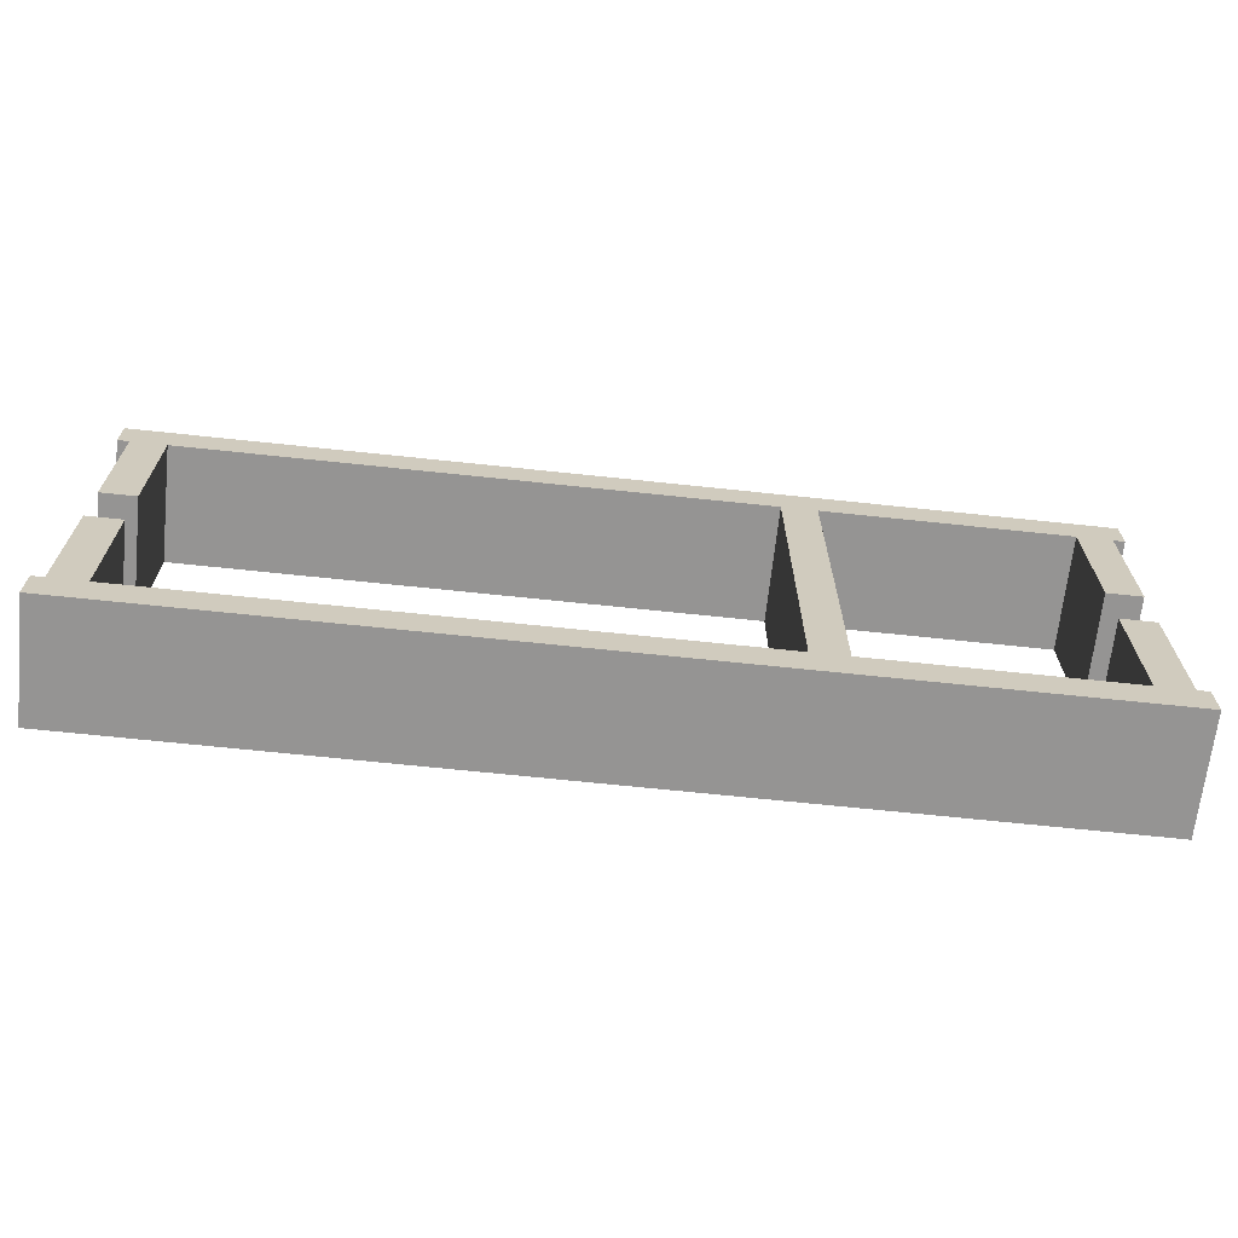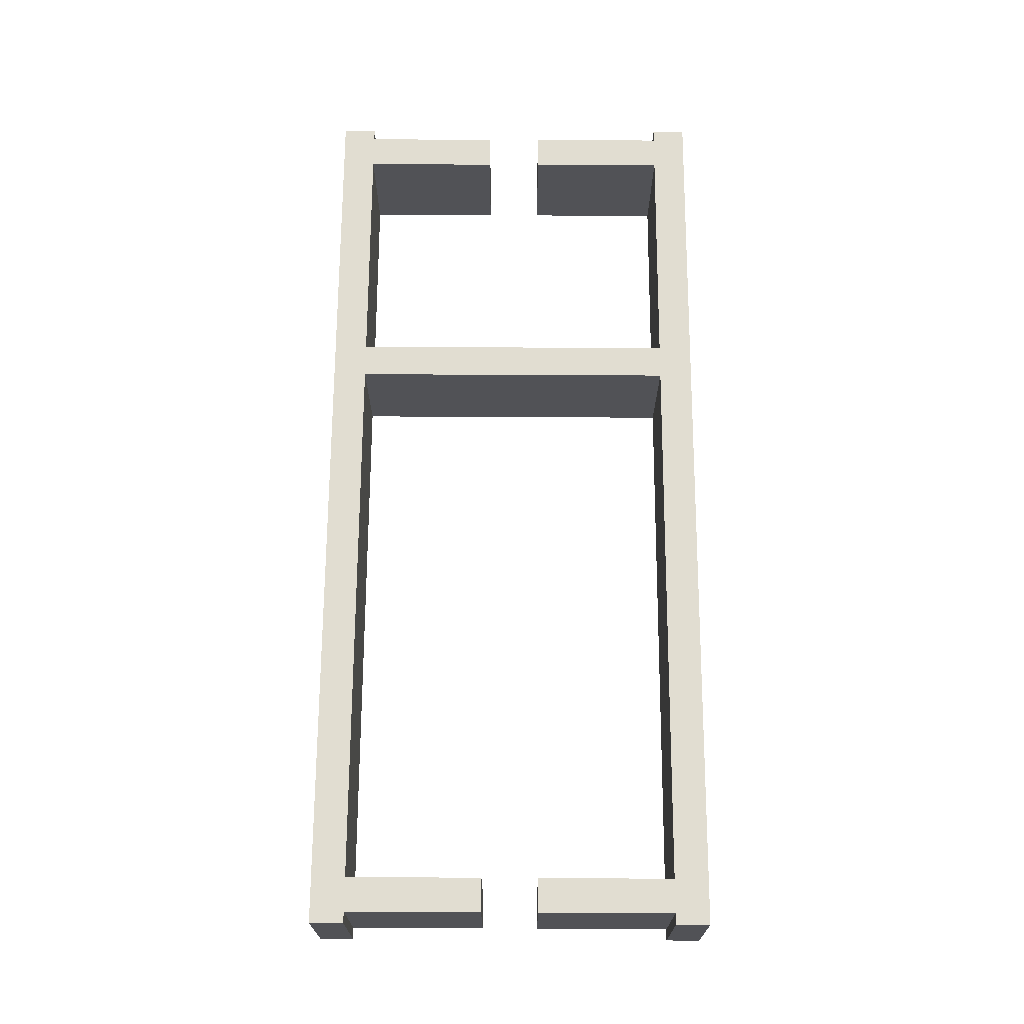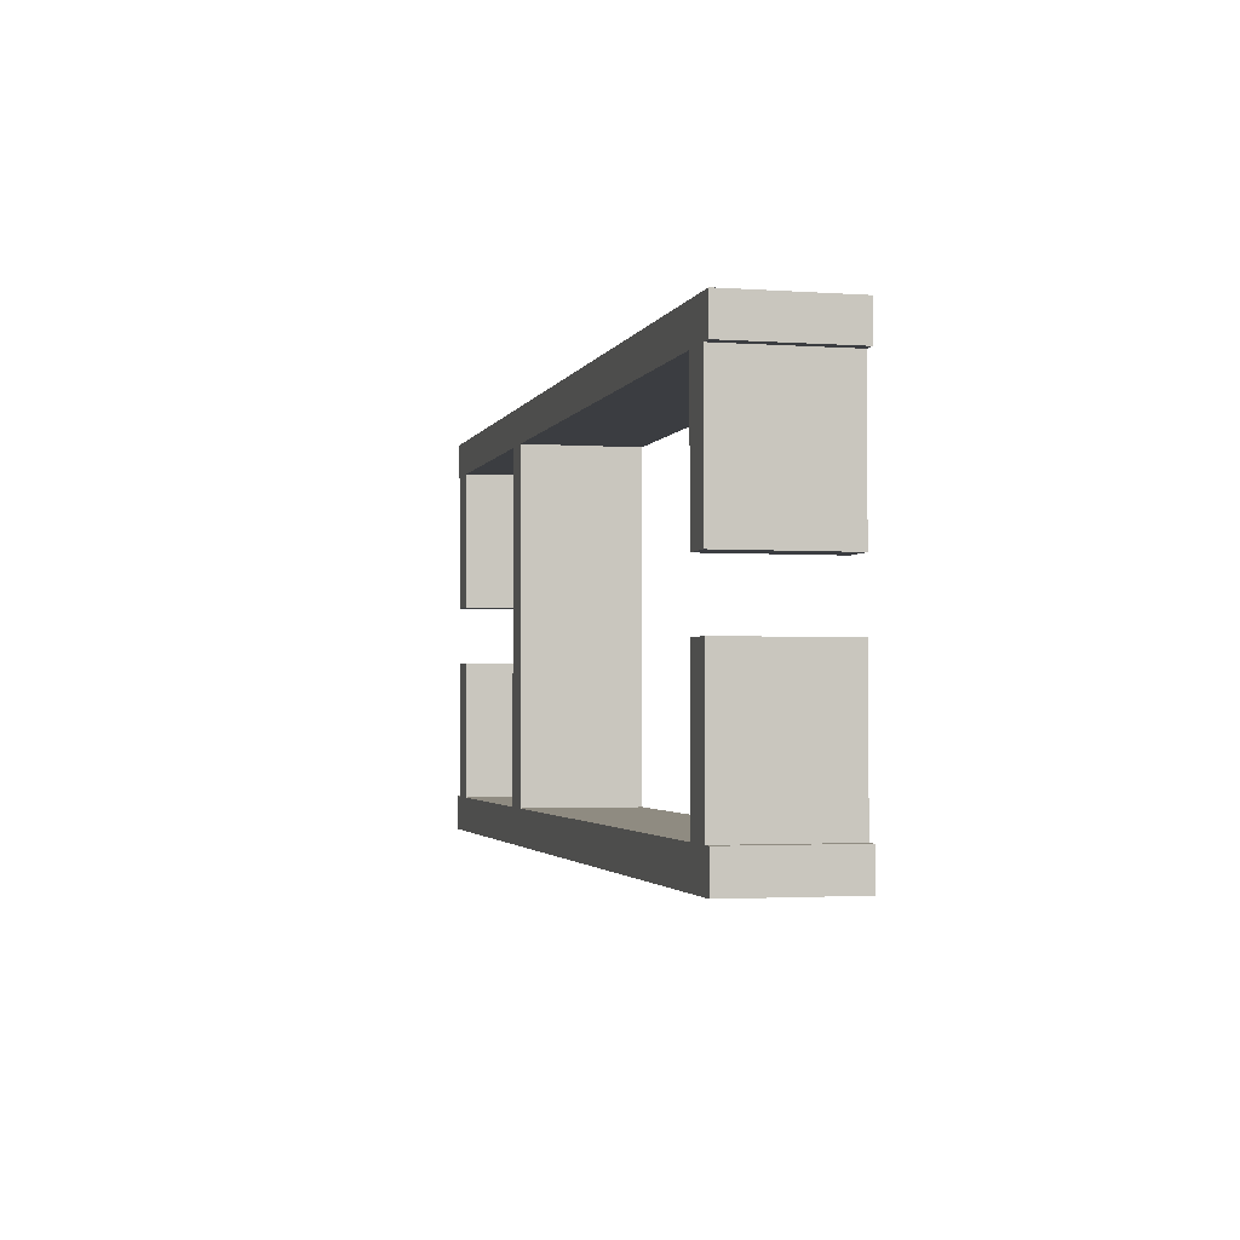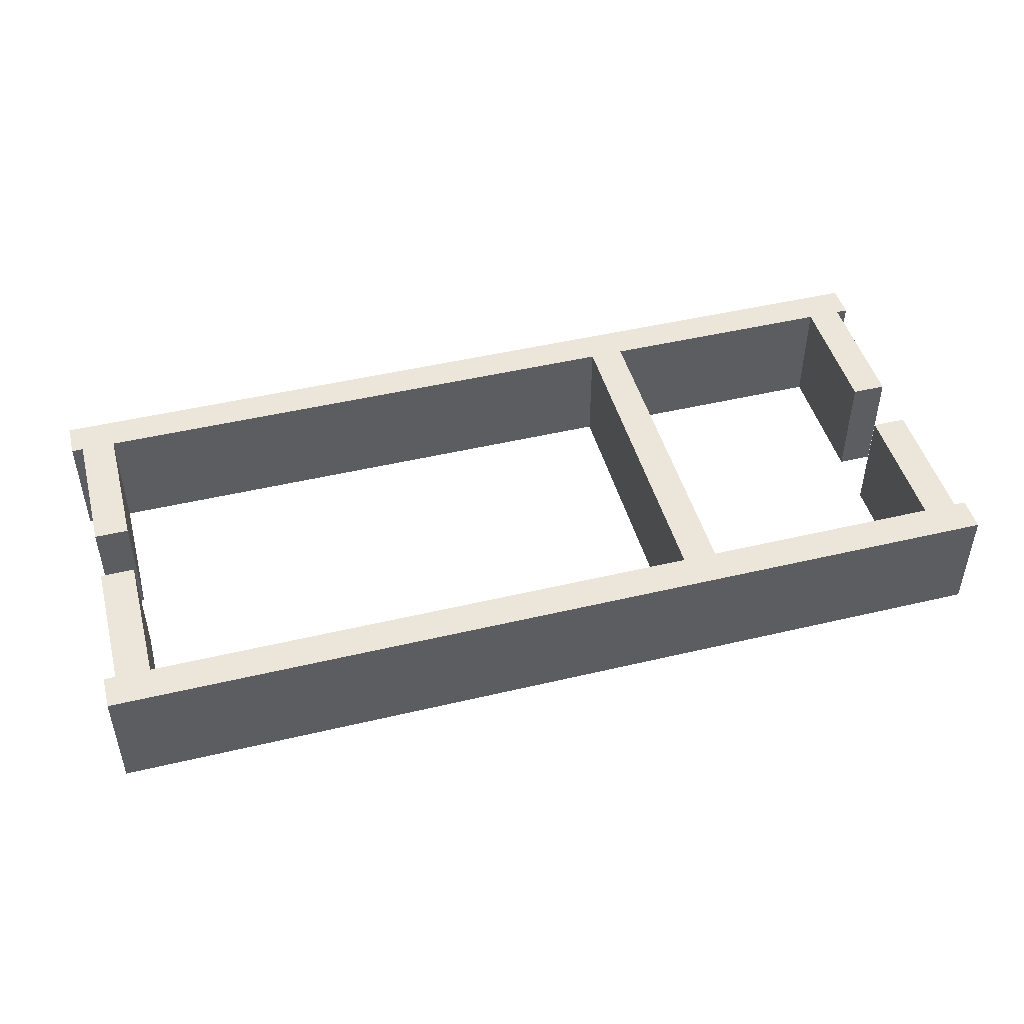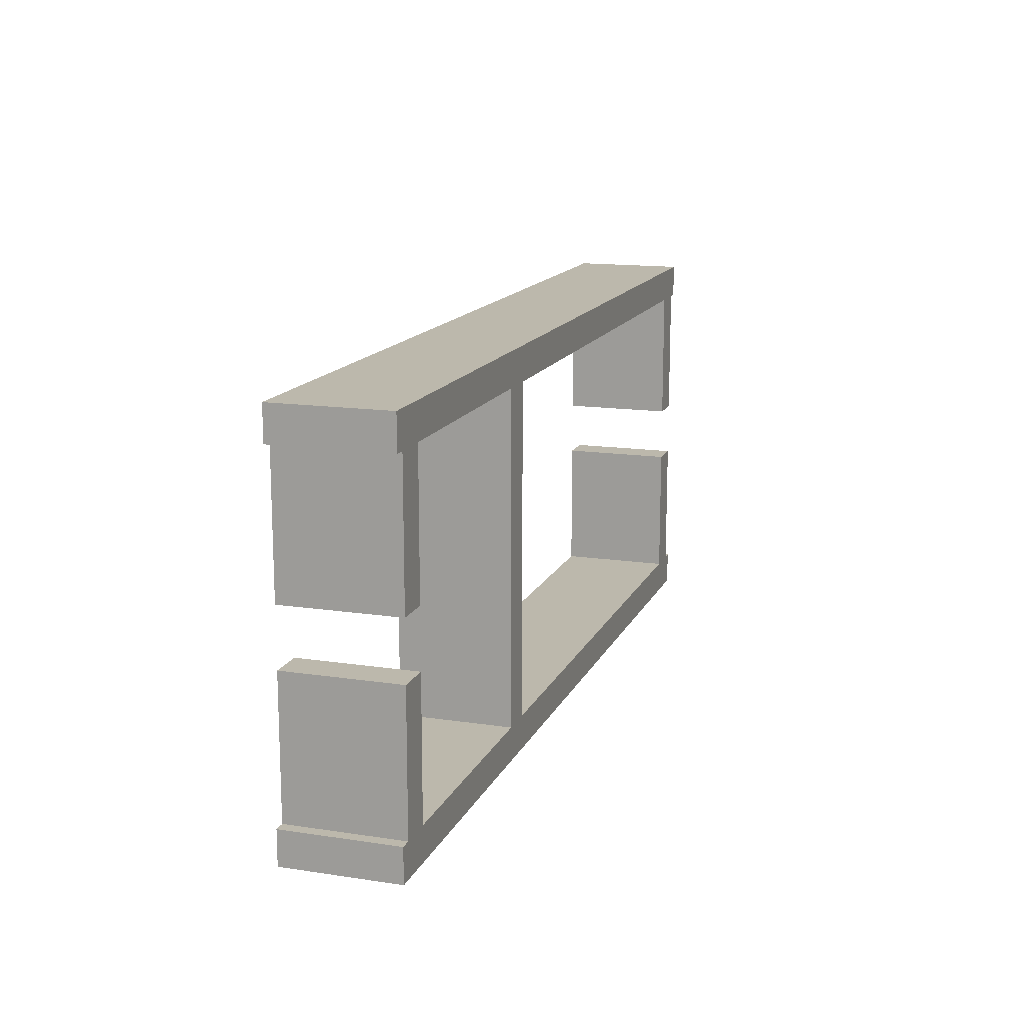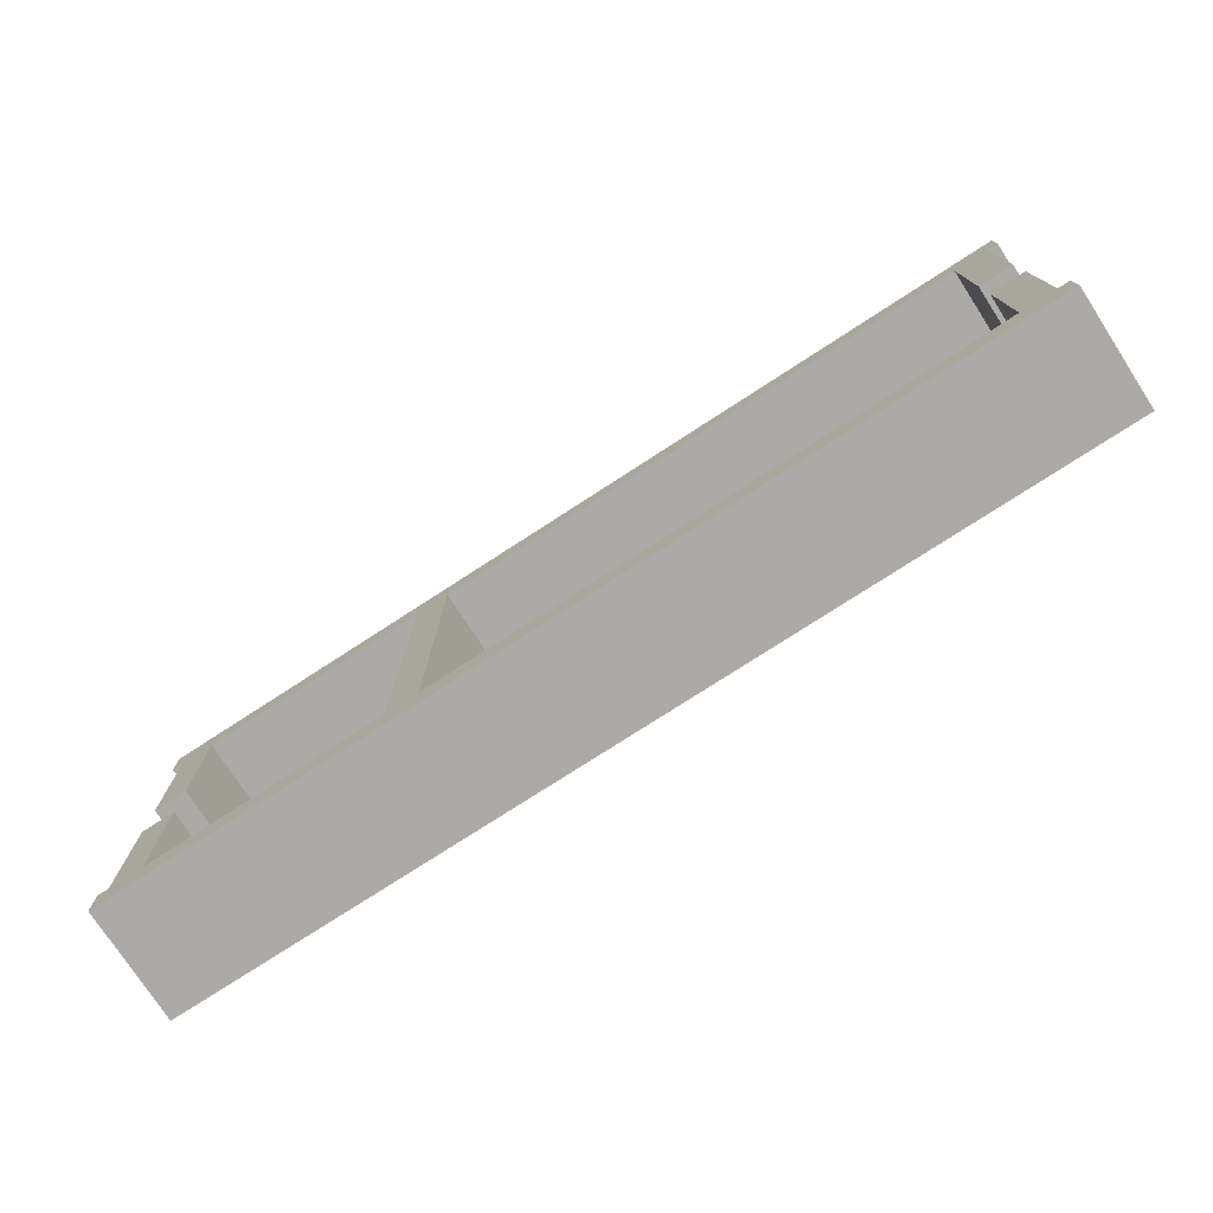
<metadata>
{"format":"obj","ext":"obj","renderer":"f3d","projection":"perspective","resolution":1024,"background":"white","views":[{"elev":-67.2,"azim":-6.1,"up":"+Z"},{"elev":68.7,"azim":-89.7,"up":"+Y"},{"elev":-2.3,"azim":-104.2,"up":"+Z"},{"elev":46.8,"azim":-15.1,"up":"+Y"},{"elev":14.6,"azim":108.1,"up":"+Z"},{"elev":-76.0,"azim":-147.0,"up":"+Z"}]}
</metadata>
<code>
g Acropolis-4
v -40.5 0 17
v -40.5 0 14
v -40.5 0 -15
v -40.5 0 -18
v -40.5 10 17
v -40.5 10 14
v -40.5 10 -15
v -40.5 10 -18
v -39.5 0 14
v -39.5 0 2
v -39.5 0 -3
v -39.5 0 -15
v -39.5 10 14
v -39.5 10 2
v -39.5 10 -3
v -39.5 10 -15
v 12.5 0 14
v 12.5 0 -15
v 12.5 10 14
v 12.5 10 -15
v 36.5 0 14
v 36.5 0 2
v 36.5 0 -3
v 36.5 0 -15
v 36.5 10 14
v 36.5 10 2
v 36.5 10 -3
v 36.5 10 -15
v -36.5 0 14
v -36.5 0 2
v -36.5 0 -3
v -36.5 0 -15
v -36.5 10 14
v -36.5 10 2
v -36.5 10 -3
v -36.5 10 -15
v 15.5 0 14
v 15.5 0 -15
v 15.5 10 14
v 15.5 10 -15
v 39.5 0 14
v 39.5 0 2
v 39.5 0 -3
v 39.5 0 -15
v 39.5 10 14
v 39.5 10 2
v 39.5 10 -3
v 39.5 10 -15
v 40.5 0 17
v 40.5 0 14
v 40.5 0 -15
v 40.5 0 -18
v 40.5 10 17
v 40.5 10 14
v 40.5 10 -15
v 40.5 10 -18
v -40.5 0 17
v -40.5 10 17
v 40.5 0 17
v 40.5 10 17
v -39.5 0 -3
v -39.5 10 -3
v -36.5 0 -3
v -36.5 10 -3
v 36.5 0 -3
v 36.5 10 -3
v 39.5 0 -3
v 39.5 10 -3
v -40.5 0 -15
v -40.5 10 -15
v -39.5 0 -15
v -39.5 10 -15
v -36.5 0 -15
v -36.5 10 -15
v 12.5 0 -15
v 12.5 10 -15
v 15.5 0 -15
v 15.5 10 -15
v 36.5 0 -15
v 36.5 10 -15
v 39.5 0 -15
v 39.5 10 -15
v 40.5 0 -15
v 40.5 10 -15
v -40.5 0 14
v -40.5 10 14
v -39.5 0 14
v -39.5 10 14
v -36.5 0 14
v -36.5 10 14
v 12.5 0 14
v 12.5 10 14
v 15.5 0 14
v 15.5 10 14
v 36.5 0 14
v 36.5 10 14
v 39.5 0 14
v 39.5 10 14
v 40.5 0 14
v 40.5 10 14
v -39.5 0 2
v -39.5 10 2
v -36.5 0 2
v -36.5 10 2
v 36.5 0 2
v 36.5 10 2
v 39.5 0 2
v 39.5 10 2
v -40.5 0 -18
v -40.5 10 -18
v 40.5 0 -18
v 40.5 10 -18
v -40.5 0 17
v 40.5 0 17
v -40.5 0 14
v -39.5 0 14
v -36.5 0 14
v 12.5 0 14
v 15.5 0 14
v 36.5 0 14
v 39.5 0 14
v 40.5 0 14
v -39.5 0 2
v -36.5 0 2
v 36.5 0 2
v 39.5 0 2
v -39.5 0 -3
v -36.5 0 -3
v 36.5 0 -3
v 39.5 0 -3
v -40.5 0 -15
v -39.5 0 -15
v -36.5 0 -15
v 12.5 0 -15
v 15.5 0 -15
v 36.5 0 -15
v 39.5 0 -15
v 40.5 0 -15
v -40.5 0 -18
v 40.5 0 -18
v -40.5 10 17
v 40.5 10 17
v -40.5 10 14
v -39.5 10 14
v -36.5 10 14
v 12.5 10 14
v 15.5 10 14
v 36.5 10 14
v 39.5 10 14
v 40.5 10 14
v -39.5 10 2
v -36.5 10 2
v 36.5 10 2
v 39.5 10 2
v -39.5 10 -3
v -36.5 10 -3
v 36.5 10 -3
v 39.5 10 -3
v -40.5 10 -15
v -39.5 10 -15
v -36.5 10 -15
v 12.5 10 -15
v 15.5 10 -15
v 36.5 10 -15
v 39.5 10 -15
v 40.5 10 -15
v -40.5 10 -18
v 40.5 10 -18
f 5 2 1
f 6 2 5
f 7 4 3
f 8 4 7
f 13 10 9
f 14 10 13
f 15 12 11
f 16 12 15
f 19 18 17
f 20 18 19
f 25 22 21
f 26 22 25
f 27 24 23
f 28 24 27
f 29 30 33
f 33 30 34
f 31 32 35
f 35 32 36
f 37 38 39
f 39 38 40
f 41 42 45
f 45 42 46
f 43 44 47
f 47 44 48
f 49 50 53
f 53 50 54
f 51 52 55
f 55 52 56
f 59 58 57
f 60 58 59
f 63 62 61
f 64 62 63
f 67 66 65
f 68 66 67
f 71 70 69
f 72 70 71
f 75 74 73
f 76 74 75
f 79 78 77
f 80 78 79
f 83 82 81
f 84 82 83
f 85 86 87
f 87 86 88
f 89 90 91
f 91 90 92
f 93 94 95
f 95 94 96
f 97 98 99
f 99 98 100
f 101 102 103
f 103 102 104
f 105 106 107
f 107 106 108
f 109 110 111
f 111 110 112
f 115 114 113
f 116 114 115
f 117 114 116
f 118 114 117
f 119 114 118
f 120 114 119
f 121 114 120
f 122 114 121
f 123 117 116
f 124 117 123
f 125 121 120
f 126 121 125
f 132 128 127
f 133 128 132
f 134 119 118
f 135 119 134
f 136 130 129
f 137 130 136
f 139 137 136
f 139 138 137
f 139 136 135
f 139 133 132
f 139 134 133
f 139 135 134
f 139 132 131
f 140 138 139
f 141 142 143
f 143 142 144
f 144 142 145
f 145 142 146
f 146 142 147
f 147 142 148
f 148 142 149
f 149 142 150
f 144 145 151
f 151 145 152
f 148 149 153
f 153 149 154
f 155 156 160
f 160 156 161
f 146 147 162
f 162 147 163
f 157 158 164
f 164 158 165
f 164 165 167
f 165 166 167
f 163 164 167
f 160 161 167
f 161 162 167
f 162 163 167
f 159 160 167
f 167 166 168

</code>
